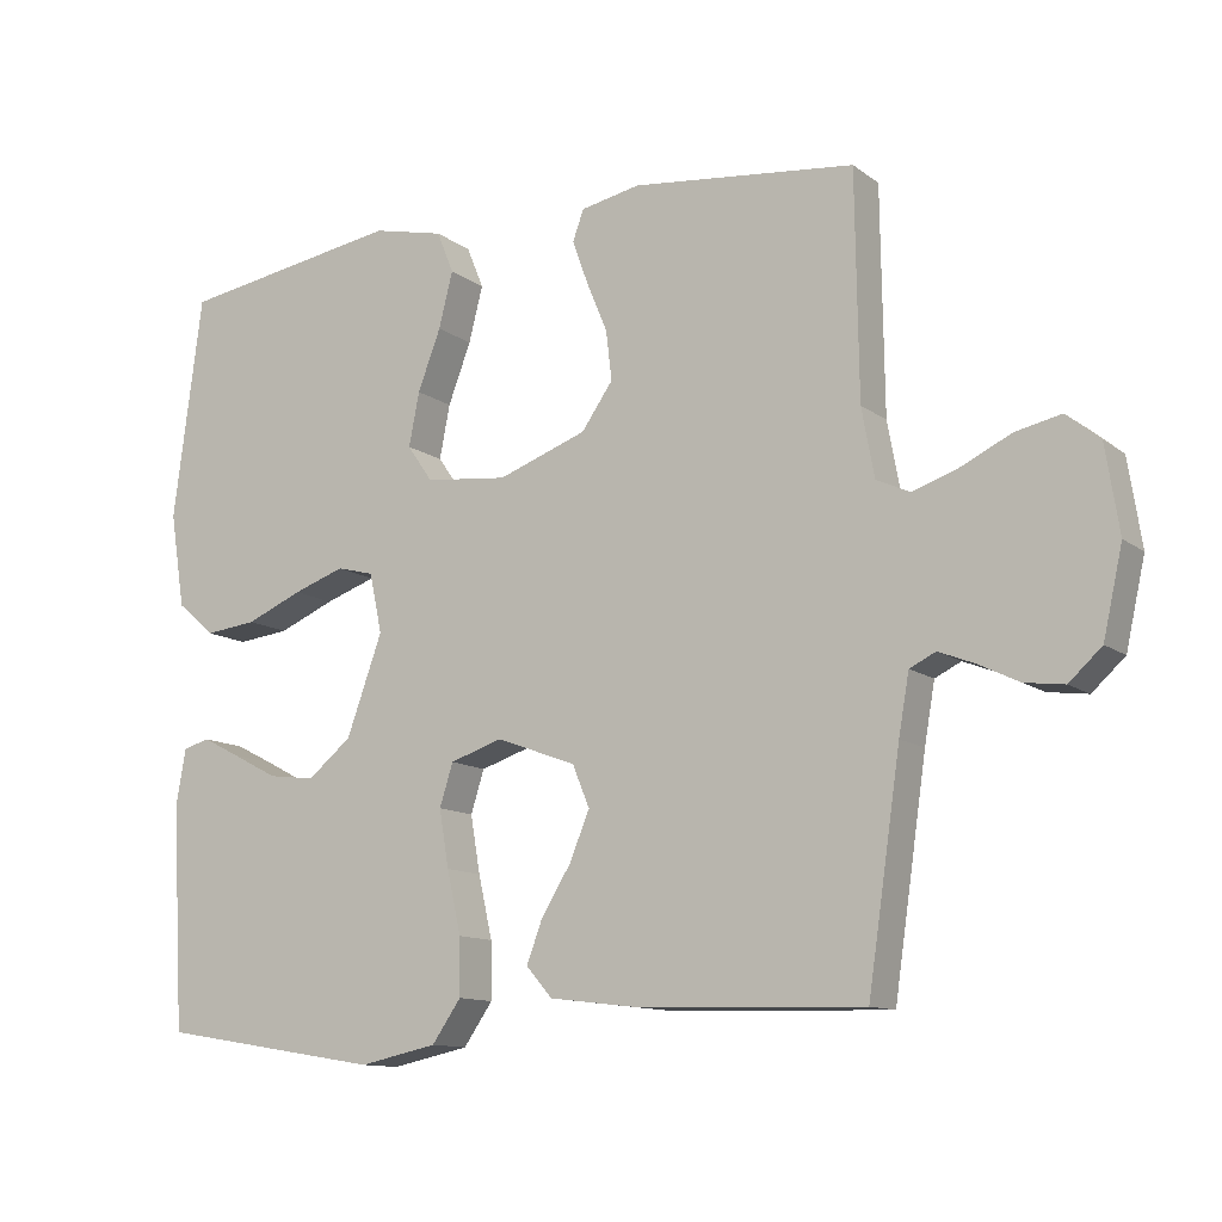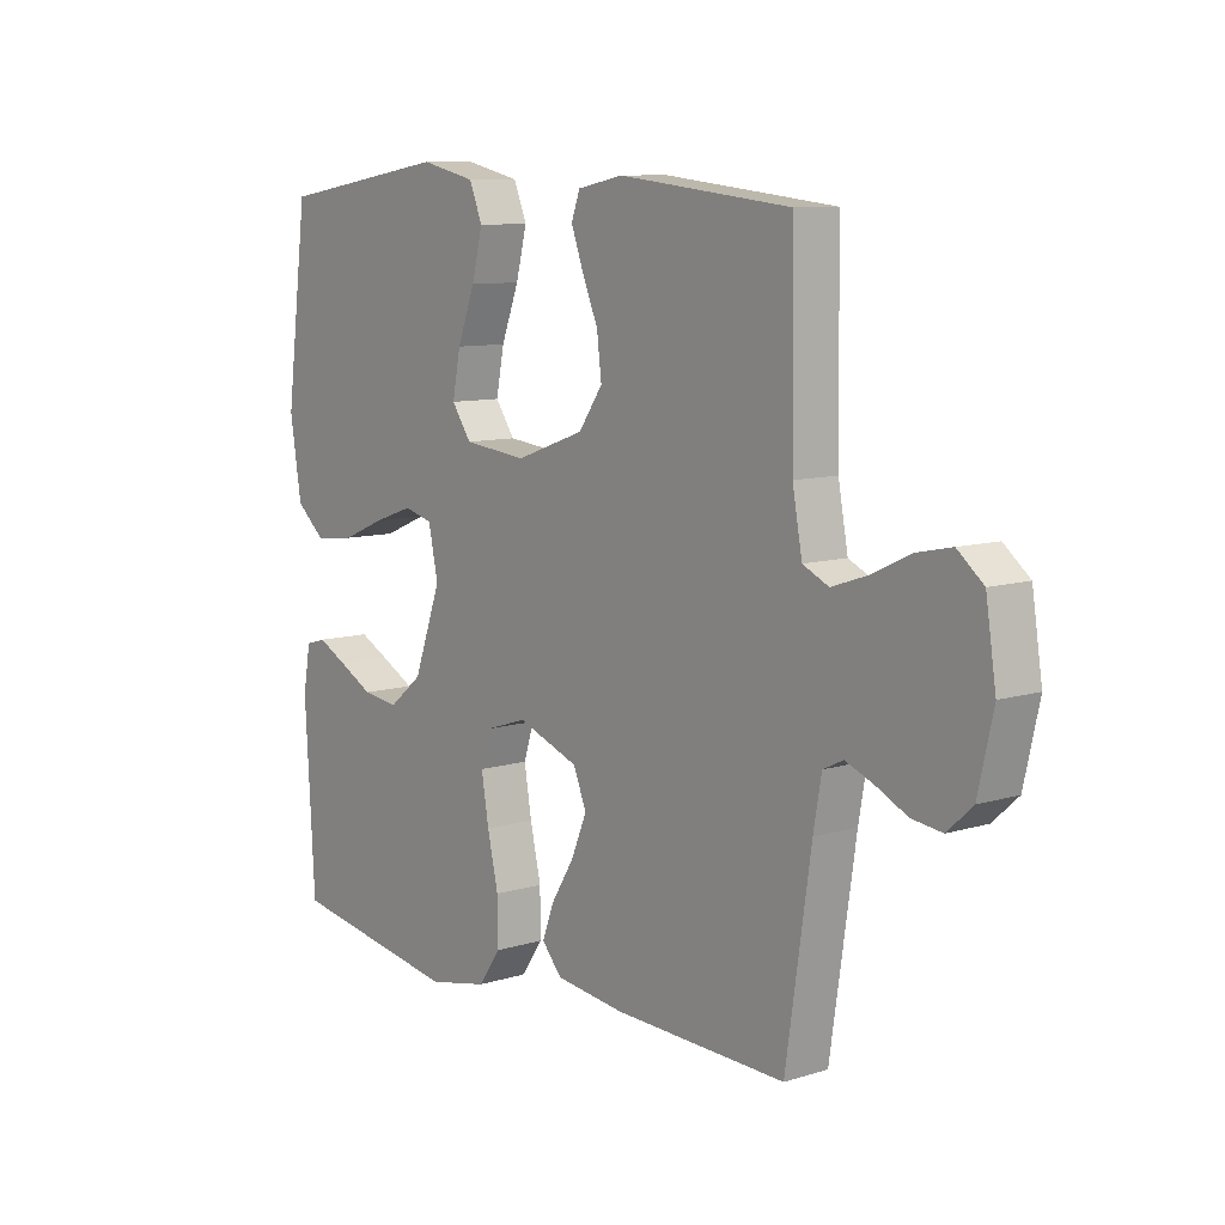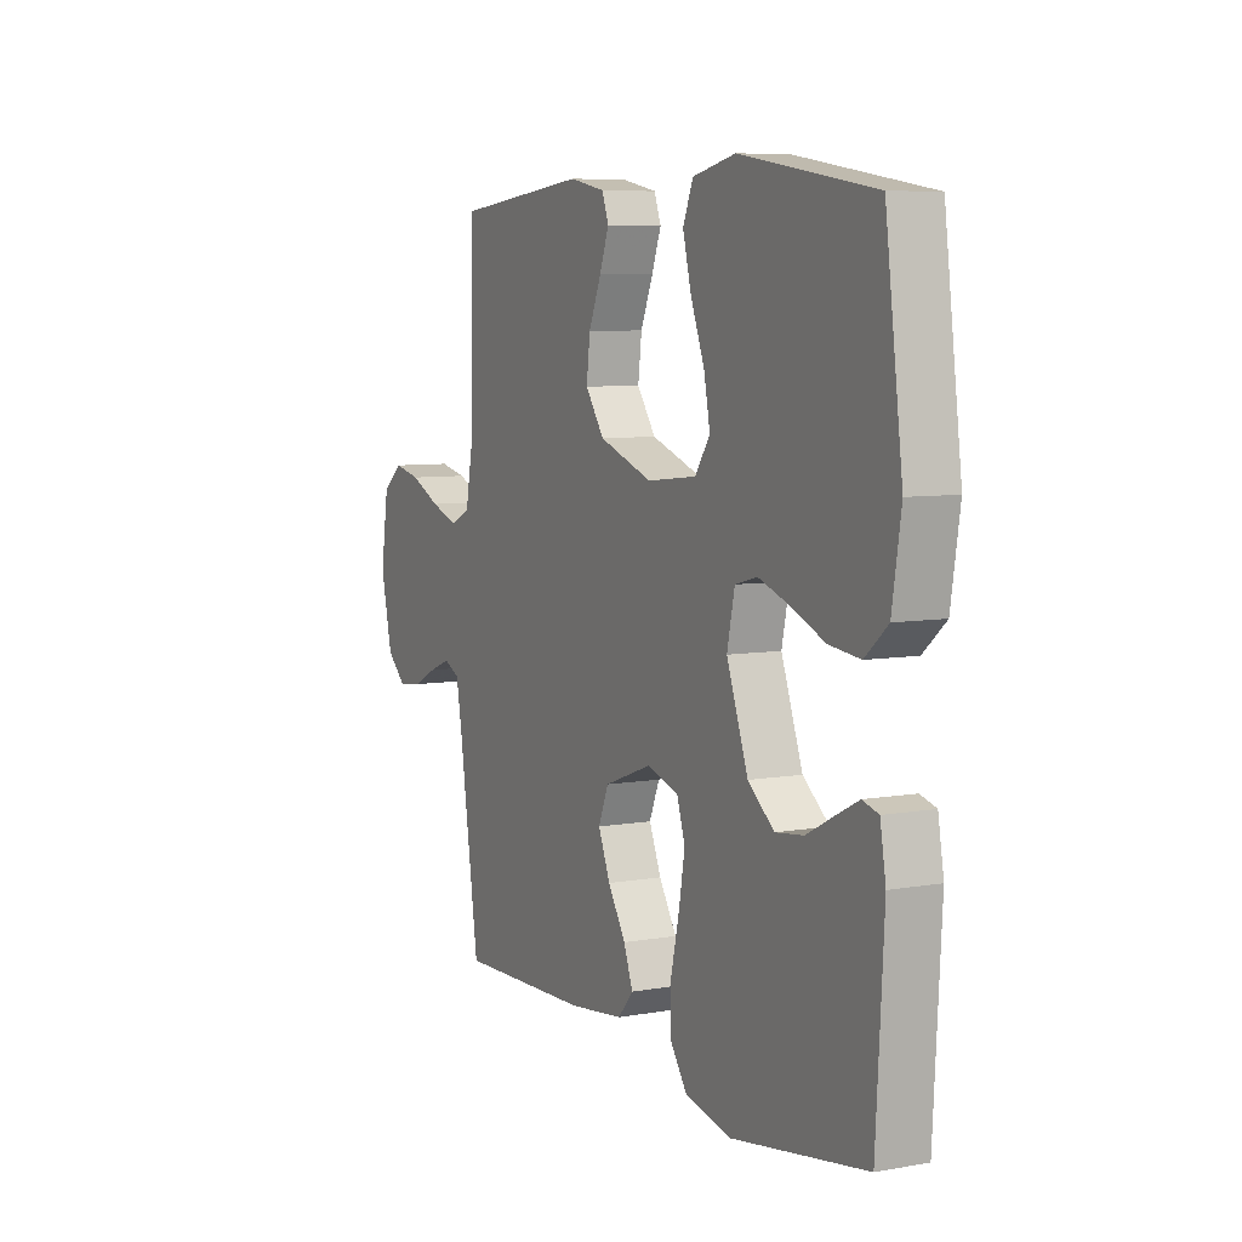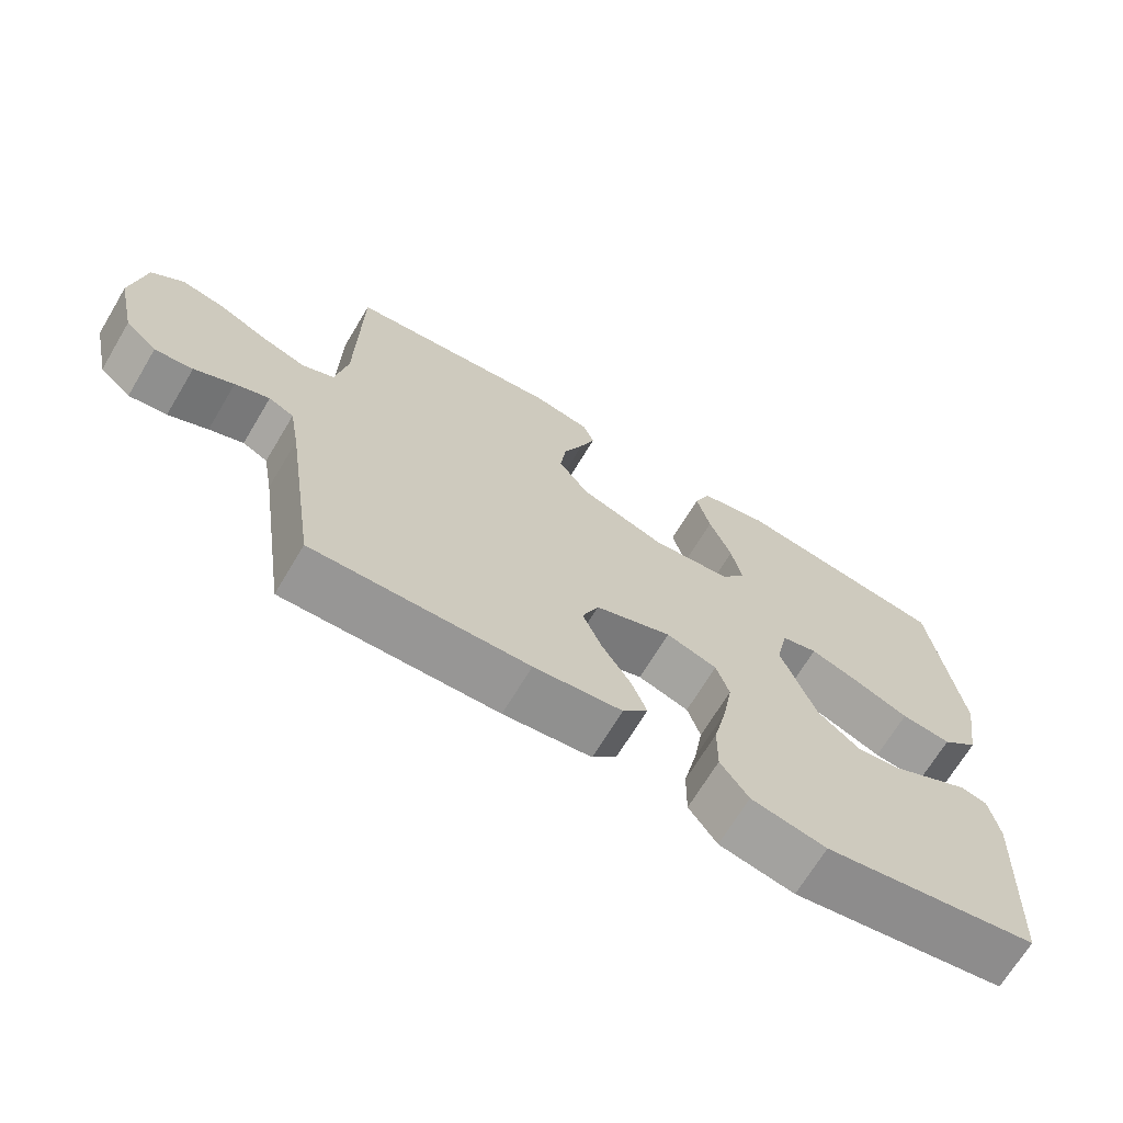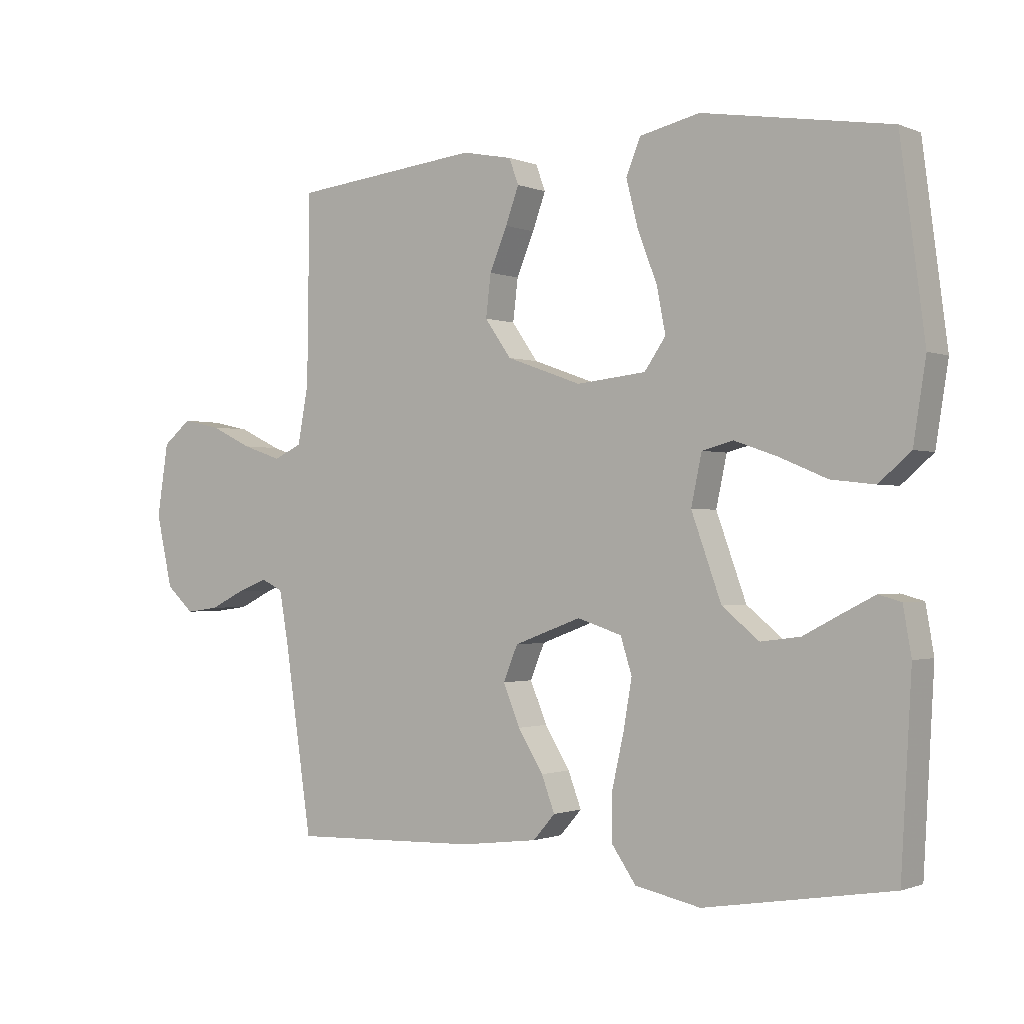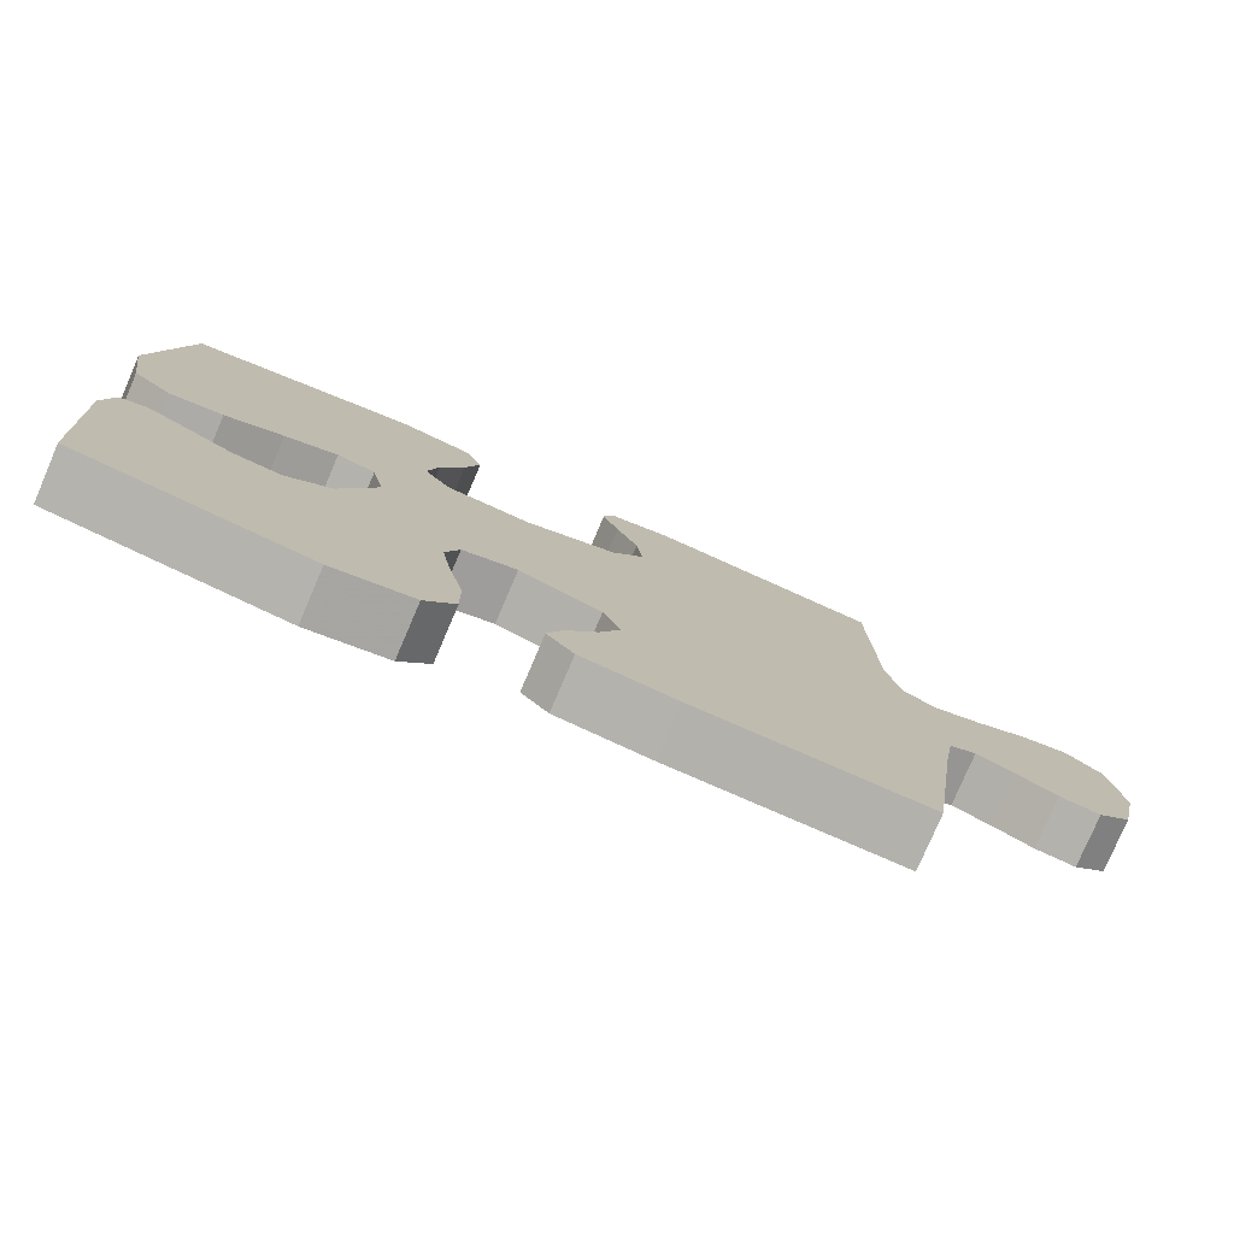
<metadata>
{"format":"obj","ext":"obj","renderer":"f3d","projection":"perspective","resolution":1024,"background":"white","views":[{"elev":-11.9,"azim":-148.8,"up":"+Z"},{"elev":9.5,"azim":-128.7,"up":"+Z"},{"elev":7.1,"azim":62.9,"up":"+Z"},{"elev":-68.7,"azim":-30.9,"up":"+Z"},{"elev":-1.0,"azim":34.8,"up":"+Z"},{"elev":-78.5,"azim":156.8,"up":"+Z"}]}
</metadata>
<code>
v -0.5 0.07 -0.5
v -0.544 0.07 -0.2
v -0.558 0.07 -0.12
v -0.593 0.07 -0.103
v -0.641 0.07 -0.122
v -0.696 0.07 -0.149
v -0.749 0.07 -0.156
v -0.793 0.07 -0.116
v -0.819 0.07 0
v -0.801 0.07 0.116
v -0.756 0.07 0.153
v -0.695 0.07 0.14
v -0.628 0.07 0.108
v -0.566 0.07 0.087
v -0.521 0.07 0.108
v -0.504 0.07 0.2
v -0.5 0.07 0.5
v -0.2 0.07 0.533
v -0.12 0.07 0.517
v -0.105 0.07 0.476
v -0.126 0.07 0.418
v -0.154 0.07 0.351
v -0.162 0.07 0.284
v -0.12 0.07 0.224
v 0 0.07 0.181
v 0.111 0.07 0.193
v 0.145 0.07 0.242
v 0.131 0.07 0.314
v 0.1 0.07 0.395
v 0.081 0.07 0.47
v 0.104 0.07 0.526
v 0.2 0.07 0.548
v 0.5 0.07 0.5
v 0.539 0.07 0.2
v 0.519 0.07 0.073
v 0.468 0.07 0.029
v 0.398 0.07 0.037
v 0.322 0.07 0.069
v 0.253 0.07 0.093
v 0.203 0.07 0.08
v 0.186 0.07 0
v 0.234 0.07 -0.133
v 0.293 0.07 -0.181
v 0.356 0.07 -0.173
v 0.417 0.07 -0.141
v 0.468 0.07 -0.115
v 0.504 0.07 -0.125
v 0.517 0.07 -0.2
v 0.5 0.07 -0.5
v 0.2 0.07 -0.549
v 0.095 0.07 -0.527
v 0.056 0.07 -0.471
v 0.057 0.07 -0.395
v 0.076 0.07 -0.311
v 0.089 0.07 -0.234
v 0.071 0.07 -0.177
v 0 0.07 -0.154
v -0.107 0.07 -0.194
v -0.13 0.07 -0.25
v -0.103 0.07 -0.315
v -0.063 0.07 -0.38
v -0.042 0.07 -0.436
v -0.077 0.07 -0.476
v -0.2 0.07 -0.491
v -0.5 0 -0.5
v -0.544 0 -0.2
v -0.558 0 -0.12
v -0.593 0 -0.103
v -0.641 0 -0.122
v -0.696 0 -0.149
v -0.749 0 -0.156
v -0.793 0 -0.116
v -0.819 0 0
v -0.801 0 0.116
v -0.756 0 0.153
v -0.695 0 0.14
v -0.628 0 0.108
v -0.566 0 0.087
v -0.521 0 0.108
v -0.504 0 0.2
v -0.5 0 0.5
v -0.2 0 0.533
v -0.12 0 0.517
v -0.105 0 0.476
v -0.126 0 0.418
v -0.154 0 0.351
v -0.162 0 0.284
v -0.12 0 0.224
v 0 0 0.181
v 0.111 0 0.193
v 0.145 0 0.242
v 0.131 0 0.314
v 0.1 0 0.395
v 0.081 0 0.47
v 0.104 0 0.526
v 0.2 0 0.548
v 0.5 0 0.5
v 0.539 0 0.2
v 0.519 0 0.073
v 0.468 0 0.029
v 0.398 0 0.037
v 0.322 0 0.069
v 0.253 0 0.093
v 0.203 0 0.08
v 0.186 0 0
v 0.234 0 -0.133
v 0.293 0 -0.181
v 0.356 0 -0.173
v 0.417 0 -0.141
v 0.468 0 -0.115
v 0.504 0 -0.125
v 0.517 0 -0.2
v 0.5 0 -0.5
v 0.2 0 -0.549
v 0.095 0 -0.527
v 0.056 0 -0.471
v 0.057 0 -0.395
v 0.076 0 -0.311
v 0.089 0 -0.234
v 0.071 0 -0.177
v 0 0 -0.154
v -0.107 0 -0.194
v -0.13 0 -0.25
v -0.103 0 -0.315
v -0.063 0 -0.38
v -0.042 0 -0.436
v -0.077 0 -0.476
v -0.2 0 -0.491
f 64 1 2
f 63 64 2
f 62 63 2
f 61 62 2
f 60 61 2
f 59 60 2 3
f 58 59 3 4
f 57 58 4
f 52 53 54
f 51 52 54
f 50 51 54
f 49 50 54
f 48 49 54
f 47 48 54
f 44 45 46 47
f 44 47 54
f 43 44 54 55
f 36 37 38
f 35 36 38
f 34 35 38
f 33 34 38
f 32 33 38
f 31 32 38
f 30 31 38
f 29 30 38
f 28 29 38
f 27 28 38 39
f 26 27 39 40
f 20 21 22
f 19 20 22
f 18 19 22
f 17 18 22
f 16 17 22
f 15 16 22 23
f 11 12 13
f 10 11 13
f 9 10 13
f 8 9 13
f 7 8 13
f 6 7 13
f 5 6 13
f 4 5 13 14
f 57 4 14 15
f 42 43 55 56
f 56 57 15
f 42 56 15
f 41 42 15
f 40 41 15
f 26 40 15
f 25 26 15
f 15 23 24
f 15 24 25
f 66 65 128
f 66 128 127
f 66 127 126
f 66 126 125
f 66 125 124
f 67 66 124 123
f 68 67 123 122
f 68 122 121
f 118 117 116
f 118 116 115
f 118 115 114
f 118 114 113
f 118 113 112
f 118 112 111
f 111 110 109 108
f 118 111 108
f 119 118 108 107
f 102 101 100
f 102 100 99
f 102 99 98
f 102 98 97
f 102 97 96
f 102 96 95
f 102 95 94
f 102 94 93
f 102 93 92
f 103 102 92 91
f 104 103 91 90
f 86 85 84
f 86 84 83
f 86 83 82
f 86 82 81
f 86 81 80
f 87 86 80 79
f 77 76 75
f 77 75 74
f 77 74 73
f 77 73 72
f 77 72 71
f 77 71 70
f 77 70 69
f 78 77 69 68
f 79 78 68 121
f 120 119 107 106
f 79 121 120
f 79 120 106
f 79 106 105
f 79 105 104
f 79 104 90
f 79 90 89
f 88 87 79
f 89 88 79
f 1 65 66 2
f 2 66 67 3
f 3 67 68 4
f 4 68 69 5
f 5 69 70 6
f 6 70 71 7
f 7 71 72 8
f 8 72 73 9
f 9 73 74 10
f 10 74 75 11
f 11 75 76 12
f 12 76 77 13
f 13 77 78 14
f 14 78 79 15
f 15 79 80 16
f 16 80 81 17
f 17 81 82 18
f 18 82 83 19
f 19 83 84 20
f 20 84 85 21
f 21 85 86 22
f 22 86 87 23
f 23 87 88 24
f 24 88 89 25
f 25 89 90 26
f 26 90 91 27
f 27 91 92 28
f 28 92 93 29
f 29 93 94 30
f 30 94 95 31
f 31 95 96 32
f 32 96 97 33
f 33 97 98 34
f 34 98 99 35
f 35 99 100 36
f 36 100 101 37
f 37 101 102 38
f 38 102 103 39
f 39 103 104 40
f 40 104 105 41
f 41 105 106 42
f 42 106 107 43
f 43 107 108 44
f 44 108 109 45
f 45 109 110 46
f 46 110 111 47
f 47 111 112 48
f 48 112 113 49
f 49 113 114 50
f 50 114 115 51
f 51 115 116 52
f 52 116 117 53
f 53 117 118 54
f 54 118 119 55
f 55 119 120 56
f 56 120 121 57
f 57 121 122 58
f 58 122 123 59
f 59 123 124 60
f 60 124 125 61
f 61 125 126 62
f 62 126 127 63
f 63 127 128 64
f 64 128 65 1

</code>
